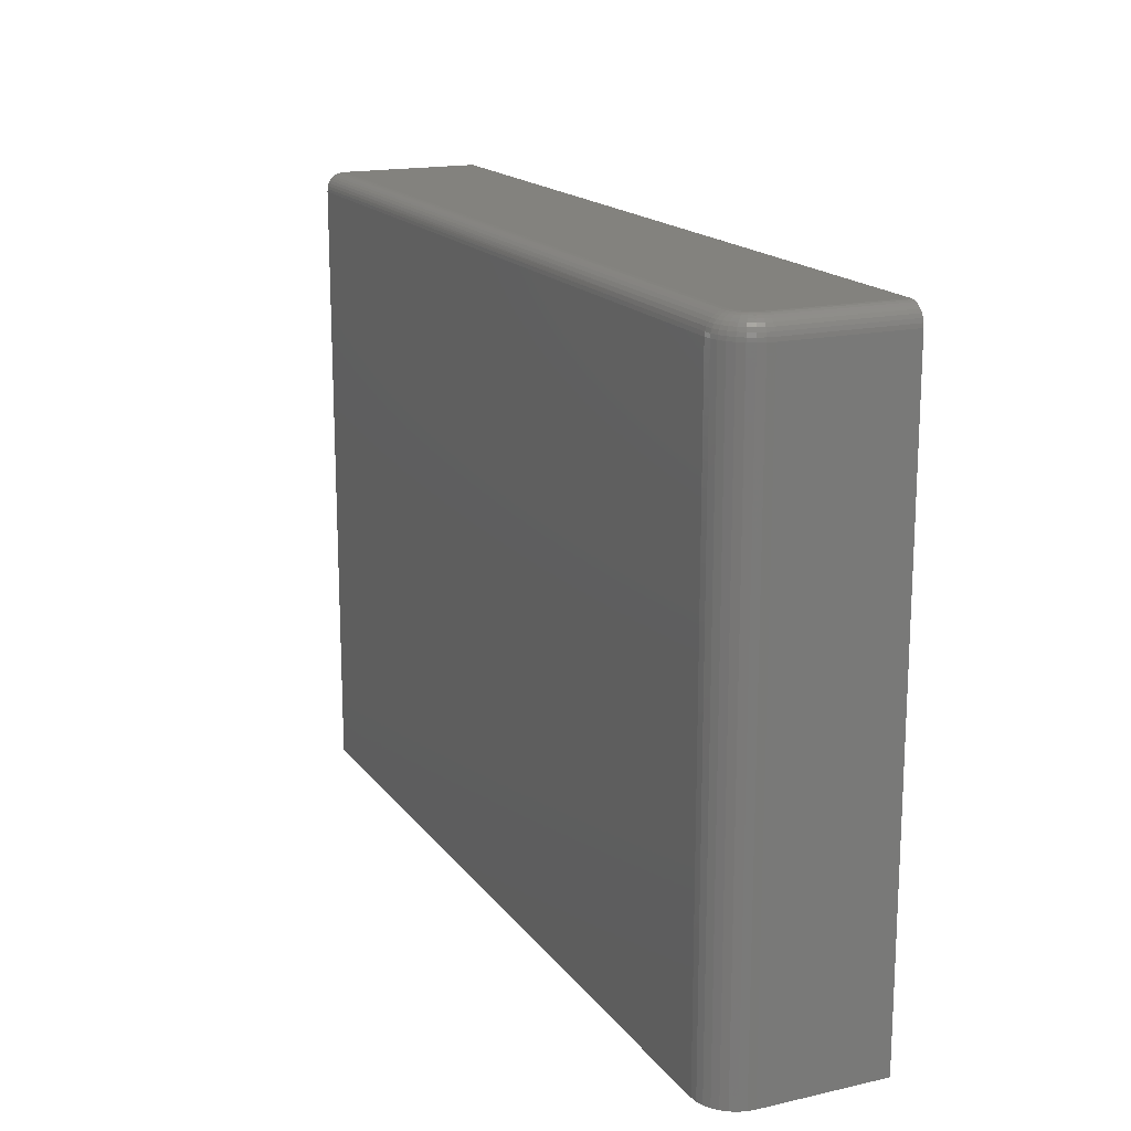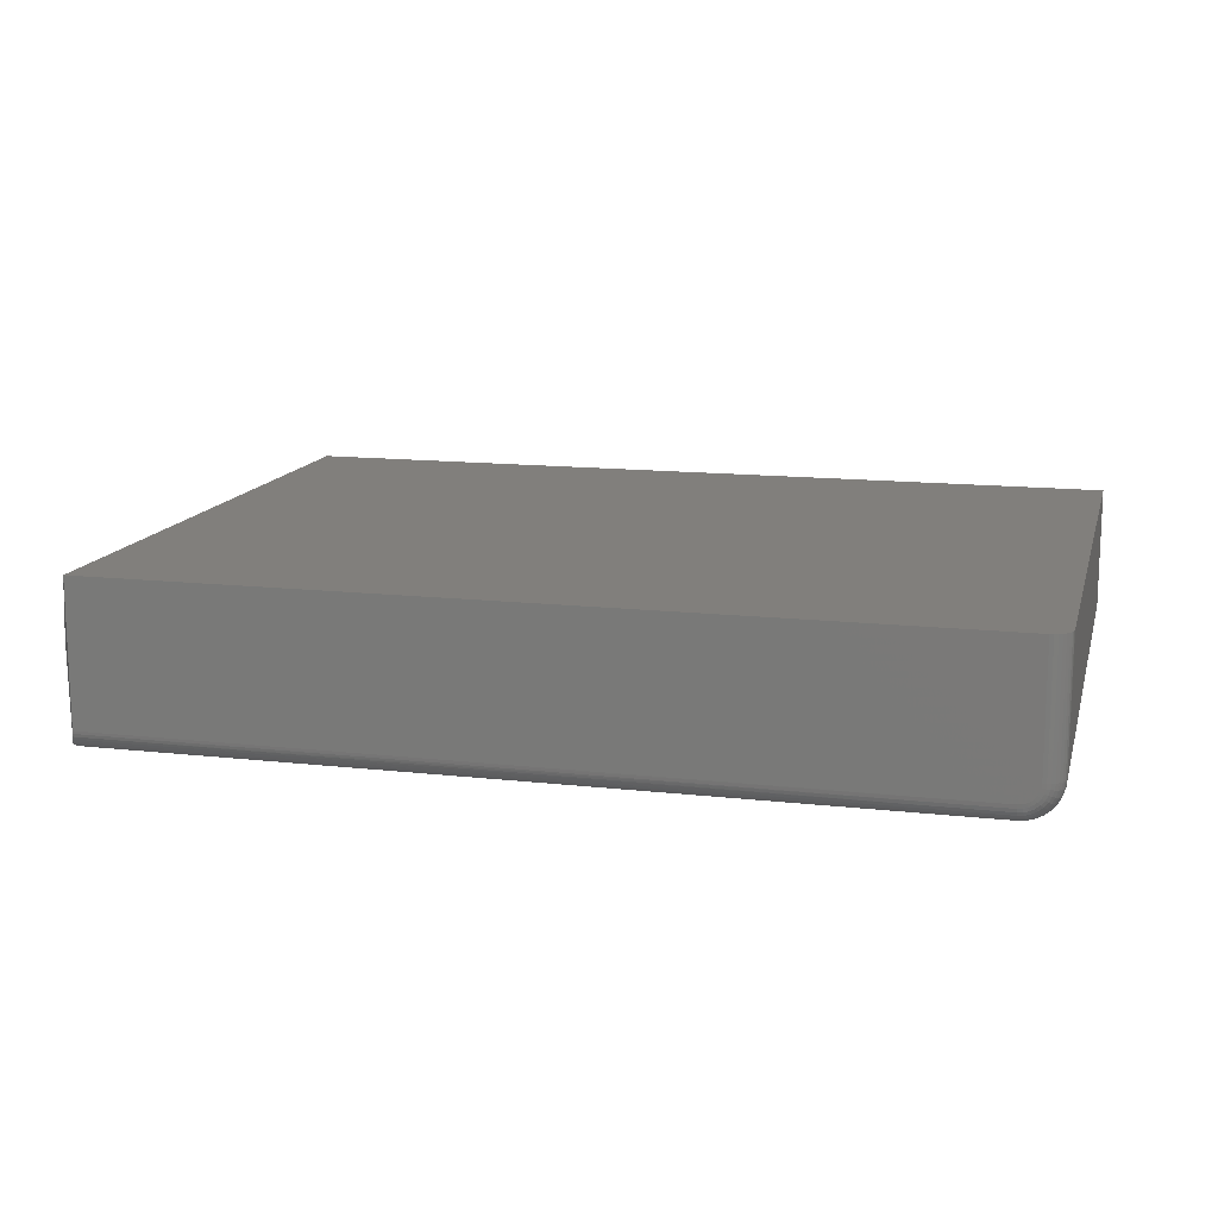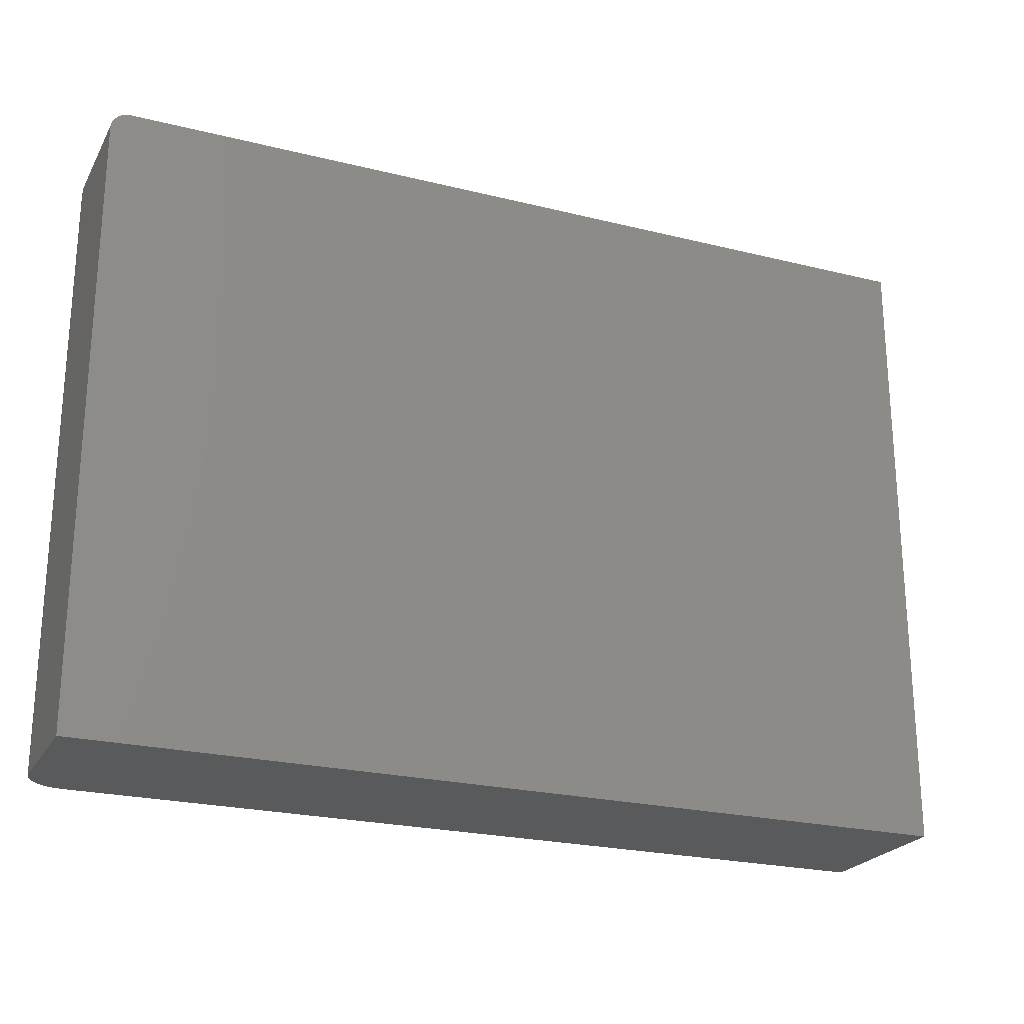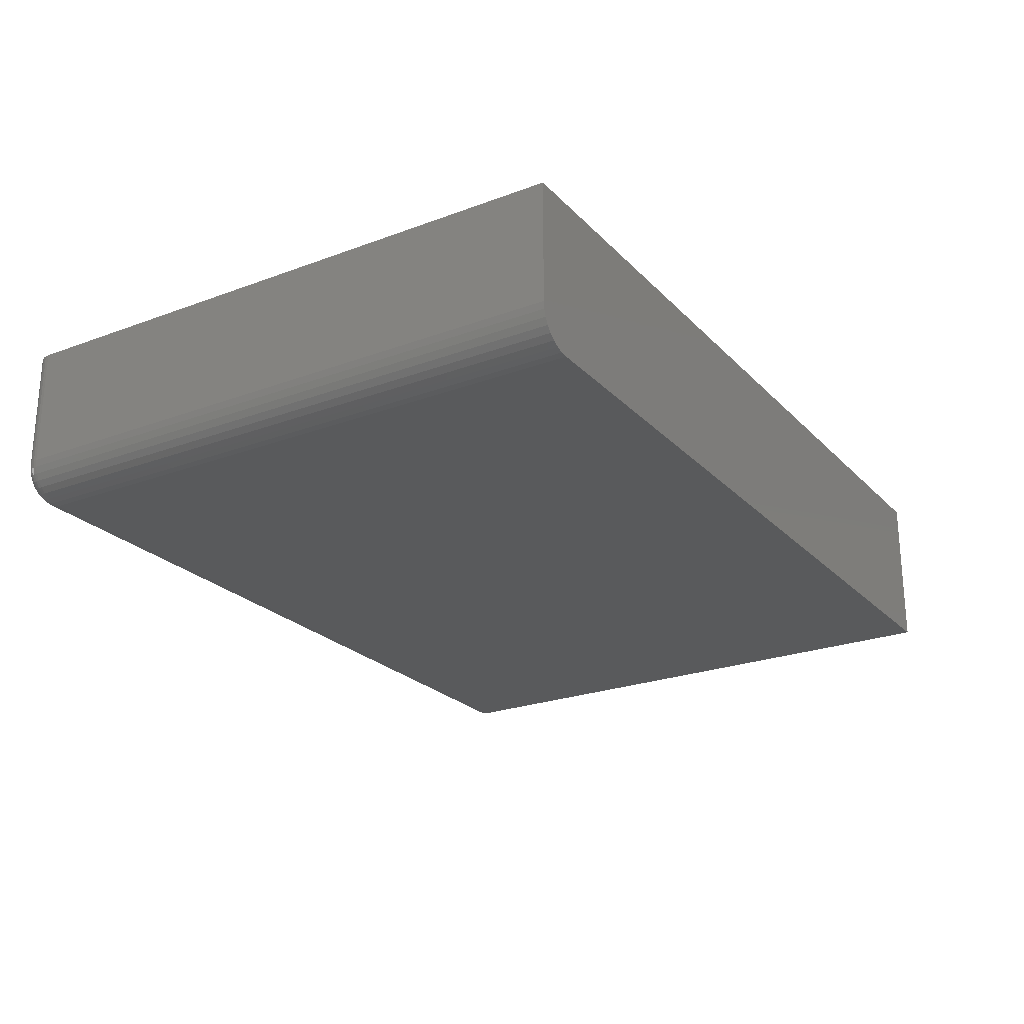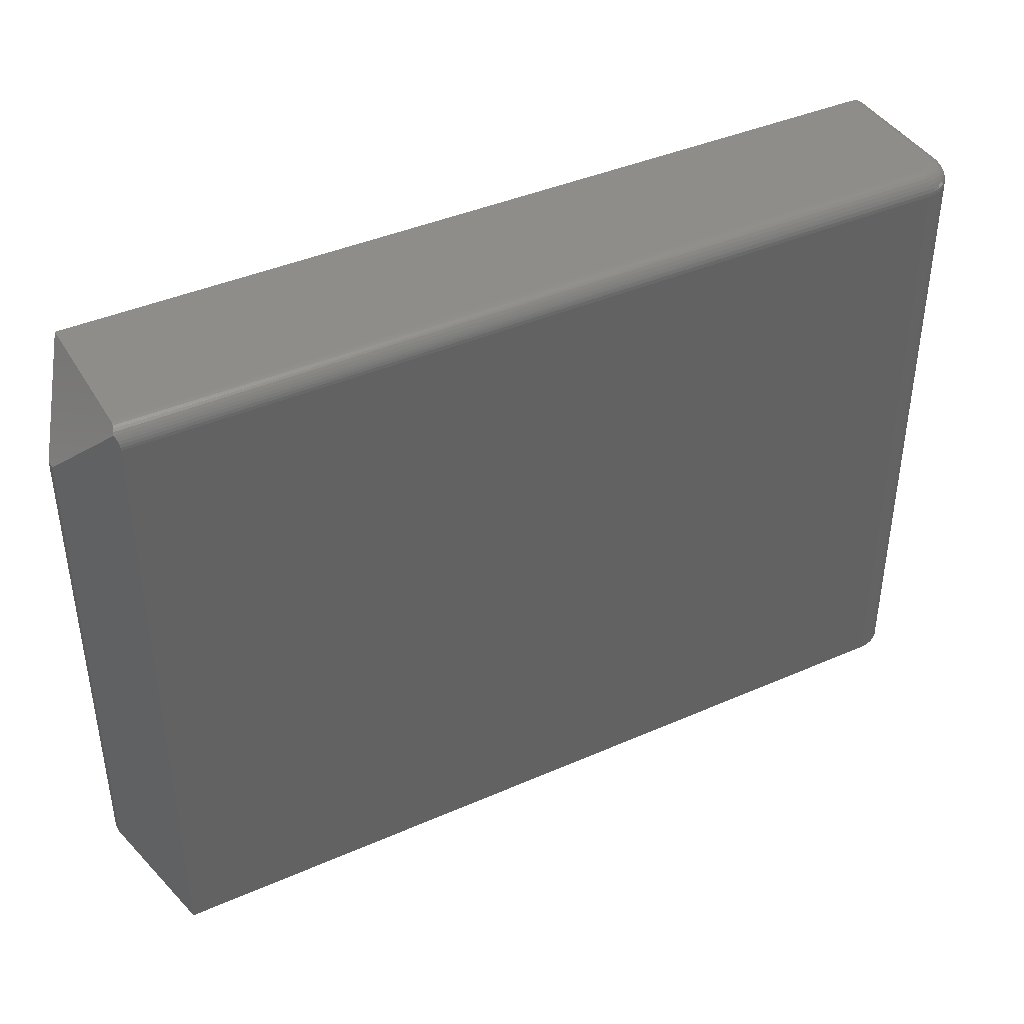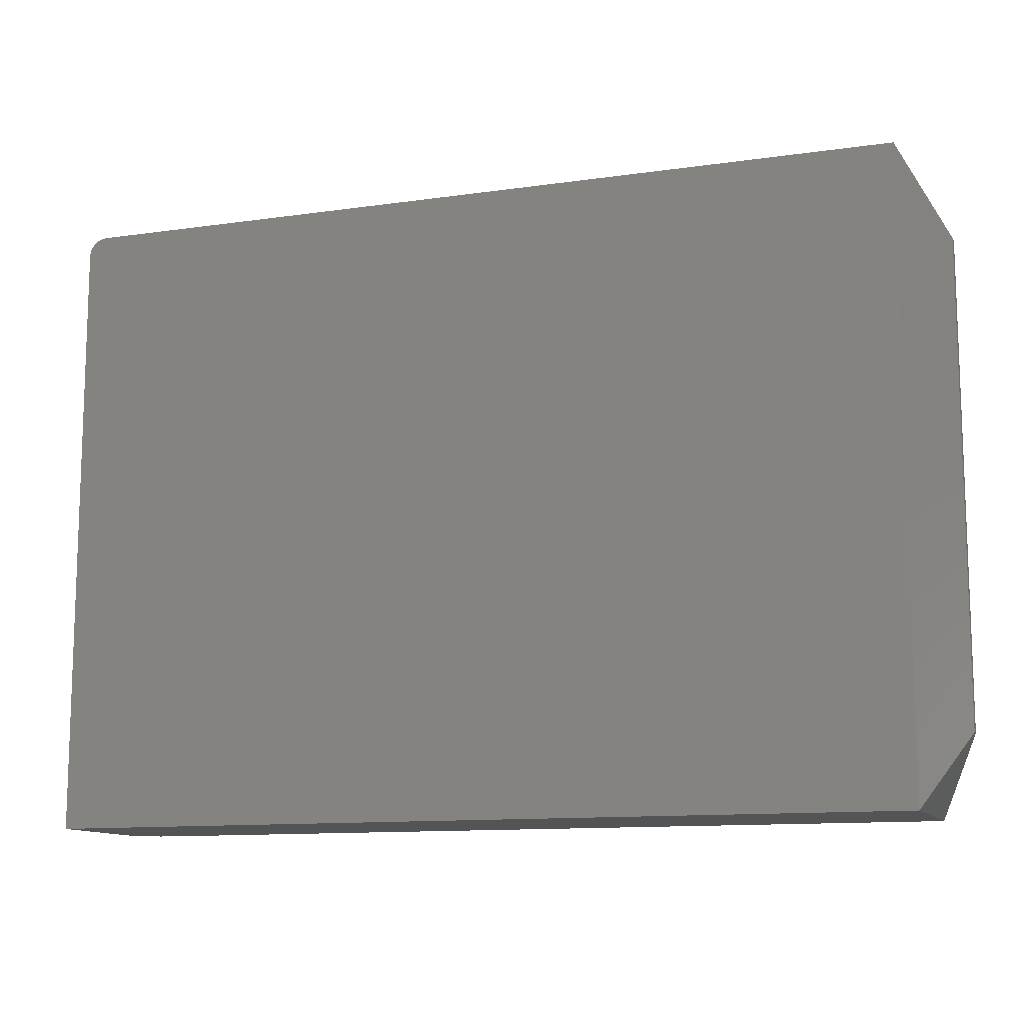
<metadata>
{"format":"stl","ext":"stl","renderer":"f3d","projection":"perspective","resolution":1024,"background":"white","views":[{"elev":16.9,"azim":-114.5,"up":"+Y"},{"elev":13.7,"azim":-165.8,"up":"+Z"},{"elev":-23.4,"azim":-22.7,"up":"+Y"},{"elev":-23.9,"azim":-58.1,"up":"+Z"},{"elev":40.9,"azim":151.9,"up":"+Y"},{"elev":-11.8,"azim":19.0,"up":"+Y"}]}
</metadata>
<code>
# stl→obj: 118 verts, 232 faces
v -0.6875 0.4874 0
v -0.6875 -0.5234 0
v -0.6997 0.4874 0.001201
v -0.6997 -0.5234 0.001201
v -0.7114 0.4874 0.004758
v -0.7114 -0.5234 0.004758
v -0.7222 0.4874 0.01053
v -0.7222 -0.5234 0.01053
v -0.7317 0.4874 0.01831
v -0.7317 -0.5234 0.01831
v -0.7395 0.4874 0.02778
v -0.7395 -0.5234 0.02778
v -0.7452 0.4874 0.03858
v -0.7452 -0.5234 0.03858
v -0.7488 0.4874 0.05031
v -0.7488 -0.5234 0.05031
v -0.75 0.4874 0.0625
v -0.75 -0.5234 0.0625
v 0.6797 -0.5234 0
v 0.6797 0.4874 0
v -0.7188 0.5187 0.0625
v -0.7164 0.5187 0.05054
v -0.7181 0.5187 0.0564
v -0.7188 0.5187 0.2656
v 0.6797 0.5187 0.2656
v 0.6797 0.5187 0.03125
v -0.6875 0.5187 0.03125
v -0.6936 0.5187 0.03185
v -0.6995 0.5187 0.03363
v -0.7049 0.5187 0.03652
v -0.7096 0.5187 0.0404
v -0.7135 0.5187 0.04514
v -0.75 0.4874 0.2656
v -0.75 -0.5234 0.2656
v 0.75 0.3937 0.125
v 0.75 -0.3984 0.125
v 0.6799 0.4923 0.0003863
v 0.6806 0.4971 0.001538
v 0.6816 0.5016 0.003418
v 0.683 0.5058 0.005975
v 0.6848 0.5095 0.009153
v 0.683 0.5127 0.01293
v 0.6816 0.5153 0.0172
v 0.6805 0.5172 0.02181
v 0.6799 0.5183 0.02666
v 0.75 0.3937 0.1406
v -0.7248 0.5181 0.2656
v -0.7307 0.5163 0.2656
v -0.7361 0.5134 0.2656
v -0.7408 0.5095 0.2656
v -0.7447 0.5048 0.2656
v -0.7476 0.4994 0.2656
v -0.7494 0.4935 0.2656
v 0.6797 -0.5234 0.2656
v -0.6875 0.5181 0.02515
v -0.6875 0.5095 0.009153
v -0.6875 0.4935 0.0006005
v -0.6875 0.4994 0.002379
v -0.6875 0.5048 0.005267
v -0.6875 0.5134 0.01389
v -0.6875 0.5163 0.01929
v -0.7494 0.4935 0.0625
v -0.7476 0.4994 0.0625
v -0.7447 0.5048 0.0625
v -0.7408 0.5095 0.0625
v -0.7361 0.5134 0.0625
v -0.7307 0.5163 0.0625
v -0.7248 0.5181 0.0625
v -0.7241 0.5181 0.05521
v -0.7299 0.5163 0.05407
v -0.7352 0.5134 0.05302
v -0.7398 0.5095 0.05209
v -0.7436 0.5048 0.05133
v -0.7465 0.4994 0.05077
v -0.7482 0.4935 0.05042
v -0.6948 0.5181 0.02587
v -0.6959 0.5163 0.02012
v -0.697 0.5134 0.01482
v -0.6979 0.5095 0.01018
v -0.6987 0.5048 0.006366
v -0.6992 0.4994 0.003534
v -0.6996 0.4935 0.00179
v -0.7018 0.5181 0.028
v -0.704 0.5163 0.02258
v -0.7061 0.5134 0.01759
v -0.7079 0.5095 0.01321
v -0.7094 0.5048 0.009623
v -0.7105 0.4994 0.006955
v -0.7112 0.4935 0.005312
v -0.7082 0.5181 0.03145
v -0.7115 0.5163 0.02657
v -0.7145 0.5134 0.02208
v -0.7171 0.5095 0.01814
v -0.7193 0.5048 0.01491
v -0.7209 0.4994 0.01251
v -0.7219 0.4935 0.01103
v -0.7139 0.5181 0.03609
v -0.7181 0.5163 0.03195
v -0.7219 0.5134 0.02813
v -0.7252 0.5095 0.02478
v -0.728 0.5048 0.02203
v -0.73 0.4994 0.01999
v -0.7313 0.4935 0.01873
v -0.7186 0.5181 0.04175
v -0.7234 0.5163 0.03849
v -0.7279 0.5134 0.03549
v -0.7319 0.5095 0.03286
v -0.7351 0.5048 0.0307
v -0.7375 0.4994 0.0291
v -0.739 0.4935 0.02811
v -0.722 0.5181 0.04821
v -0.7274 0.5163 0.04596
v -0.7324 0.5134 0.0439
v -0.7368 0.5095 0.04208
v -0.7404 0.5048 0.0406
v -0.743 0.4994 0.03949
v -0.7447 0.4935 0.03881
v 0.75 -0.3984 0.1406
f 1 2 3
f 3 2 4
f 3 4 5
f 5 4 6
f 5 6 7
f 7 6 8
f 7 8 9
f 9 8 10
f 9 10 11
f 11 10 12
f 11 12 13
f 13 12 14
f 13 14 15
f 15 14 16
f 15 16 17
f 17 16 18
f 2 1 19
f 19 1 20
f 21 22 23
f 24 25 26
f 24 26 27
f 24 27 28
f 24 28 29
f 24 29 30
f 24 30 31
f 24 31 32
f 24 32 22
f 24 22 21
f 33 17 34
f 34 17 18
f 35 36 19
f 35 19 20
f 35 20 37
f 35 37 38
f 35 38 39
f 35 39 40
f 35 40 41
f 35 41 42
f 35 42 43
f 35 43 44
f 35 44 45
f 35 45 26
f 35 26 25
f 35 25 46
f 24 47 48
f 25 24 48
f 25 48 49
f 25 49 50
f 25 50 51
f 25 51 52
f 25 52 53
f 25 53 33
f 25 33 34
f 25 34 54
f 27 45 55
f 27 26 45
f 41 56 42
f 41 40 56
f 20 57 37
f 20 1 57
f 38 37 57
f 57 58 38
f 39 38 58
f 58 59 39
f 39 59 40
f 40 59 56
f 56 60 42
f 43 42 60
f 60 61 43
f 43 61 44
f 44 61 55
f 44 55 45
f 17 33 62
f 62 33 53
f 62 53 63
f 63 53 52
f 63 52 64
f 64 52 51
f 64 51 65
f 65 51 50
f 65 50 66
f 66 50 49
f 66 49 67
f 67 49 48
f 67 48 68
f 68 48 47
f 68 47 21
f 21 47 24
f 21 23 68
f 68 23 69
f 68 69 67
f 67 69 70
f 67 70 66
f 66 70 71
f 66 71 65
f 65 71 72
f 65 72 64
f 64 72 73
f 64 73 63
f 63 73 74
f 63 74 62
f 62 74 75
f 62 75 17
f 17 75 15
f 28 27 76
f 76 27 55
f 76 55 77
f 77 55 61
f 77 61 78
f 78 61 60
f 78 60 79
f 79 60 56
f 79 56 80
f 80 56 59
f 80 59 81
f 81 59 58
f 81 58 82
f 82 58 57
f 82 57 3
f 3 57 1
f 29 28 83
f 83 28 76
f 83 76 84
f 84 76 77
f 84 77 85
f 85 77 78
f 85 78 86
f 86 78 79
f 86 79 87
f 87 79 80
f 87 80 88
f 88 80 81
f 88 81 89
f 89 81 82
f 89 82 5
f 5 82 3
f 30 29 90
f 90 29 83
f 90 83 91
f 91 83 84
f 91 84 92
f 92 84 85
f 92 85 93
f 93 85 86
f 93 86 94
f 94 86 87
f 94 87 95
f 95 87 88
f 95 88 96
f 96 88 89
f 96 89 7
f 7 89 5
f 31 30 97
f 97 30 90
f 97 90 98
f 98 90 91
f 98 91 99
f 99 91 92
f 99 92 100
f 100 92 93
f 100 93 101
f 101 93 94
f 101 94 102
f 102 94 95
f 102 95 103
f 103 95 96
f 103 96 9
f 9 96 7
f 32 31 104
f 104 31 97
f 104 97 105
f 105 97 98
f 105 98 106
f 106 98 99
f 106 99 107
f 107 99 100
f 107 100 108
f 108 100 101
f 108 101 109
f 109 101 102
f 109 102 110
f 110 102 103
f 110 103 11
f 11 103 9
f 22 32 111
f 111 32 104
f 111 104 112
f 112 104 105
f 112 105 113
f 113 105 106
f 113 106 114
f 114 106 107
f 114 107 115
f 115 107 108
f 115 108 116
f 116 108 109
f 116 109 117
f 117 109 110
f 117 110 13
f 13 110 11
f 23 22 69
f 69 22 111
f 69 111 70
f 70 111 112
f 70 112 71
f 71 112 113
f 71 113 72
f 72 113 114
f 72 114 73
f 73 114 115
f 73 115 74
f 74 115 116
f 74 116 75
f 75 116 117
f 75 117 15
f 15 117 13
f 18 16 34
f 2 19 54
f 2 54 34
f 2 34 16
f 2 16 14
f 2 14 12
f 2 12 10
f 2 10 8
f 2 8 6
f 2 6 4
f 118 36 46
f 46 36 35
f 54 19 118
f 118 19 36
f 25 54 46
f 46 54 118

</code>
